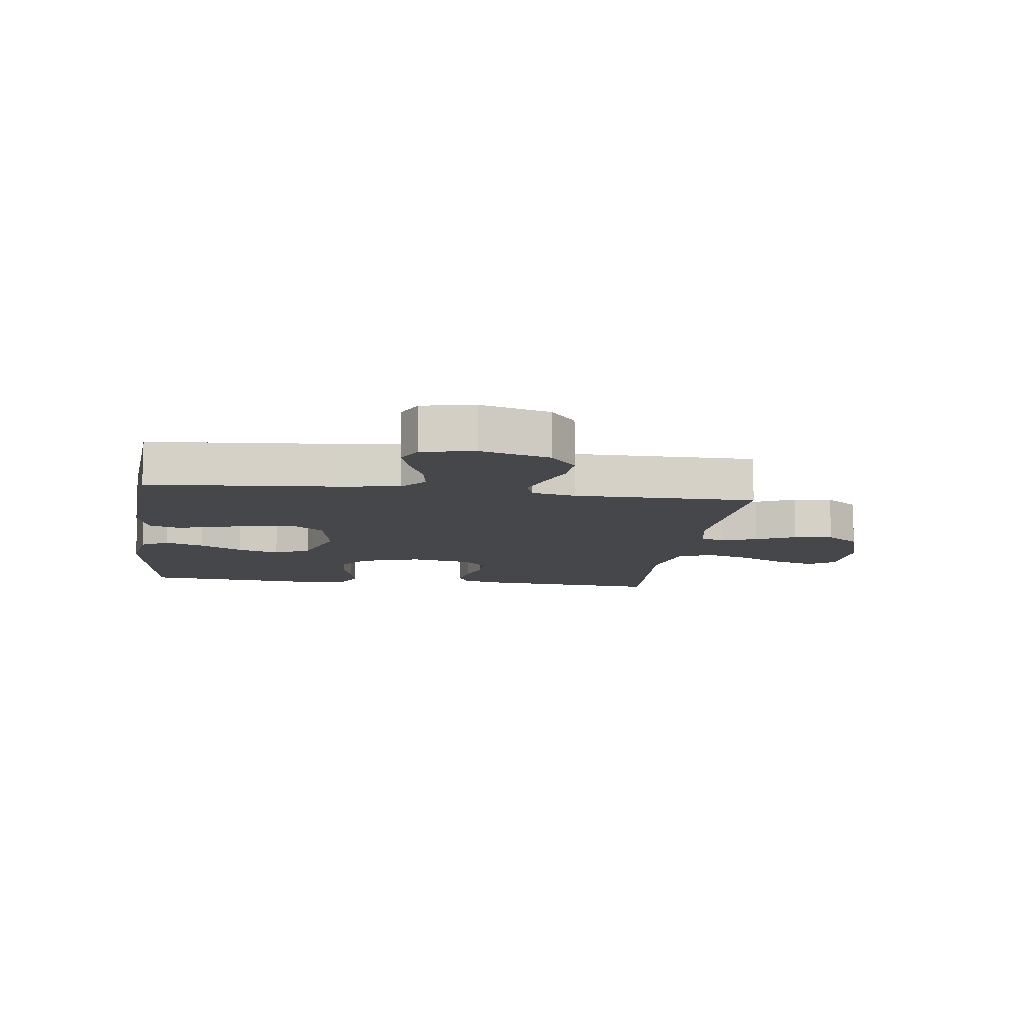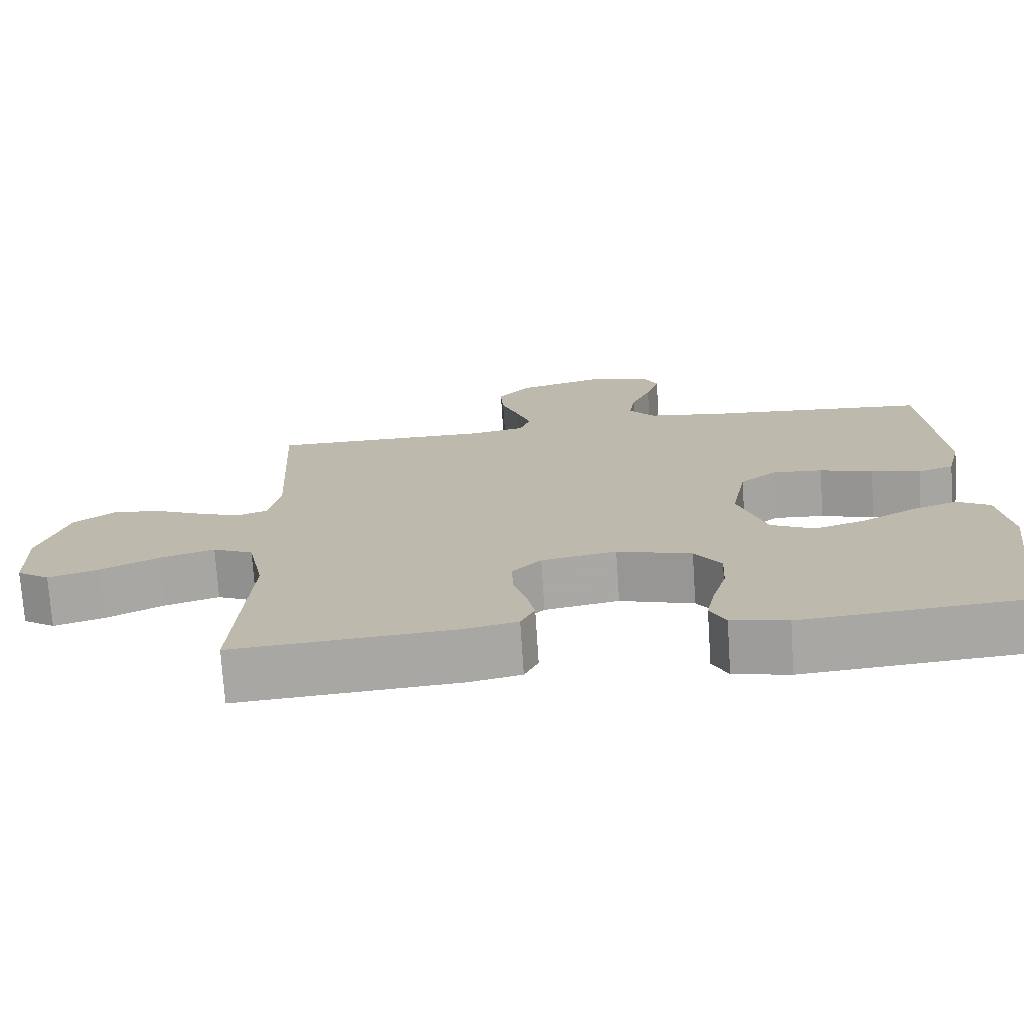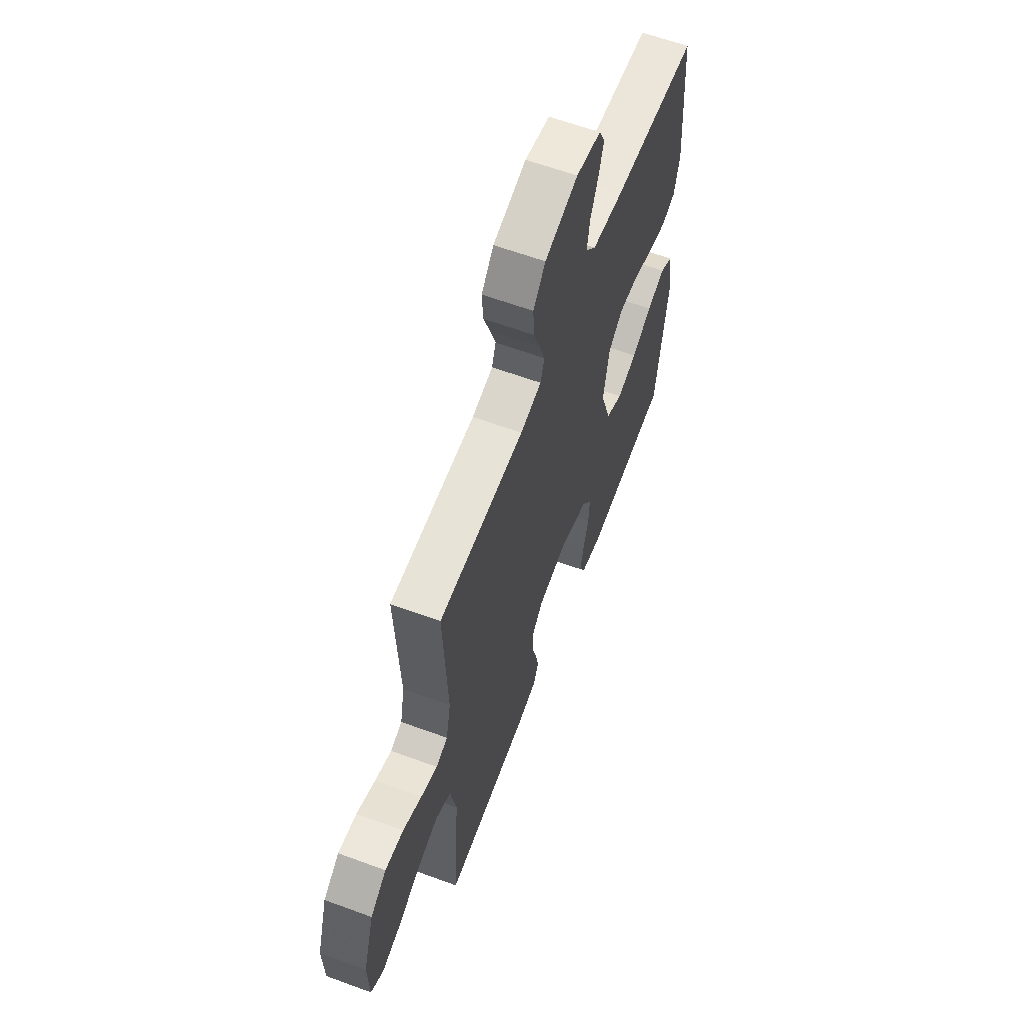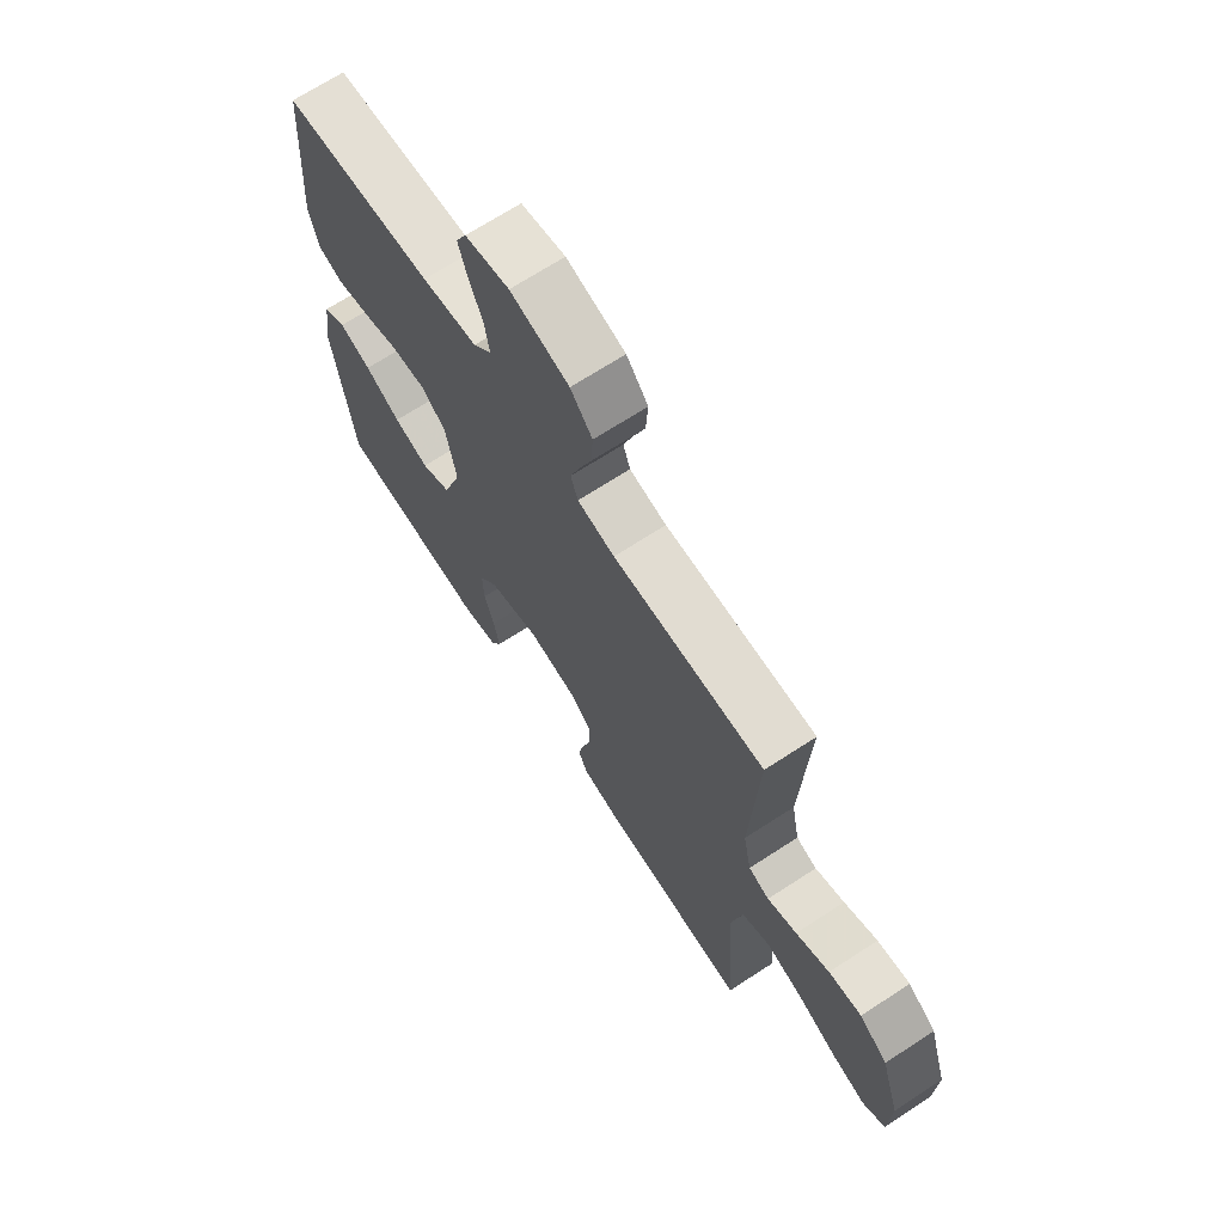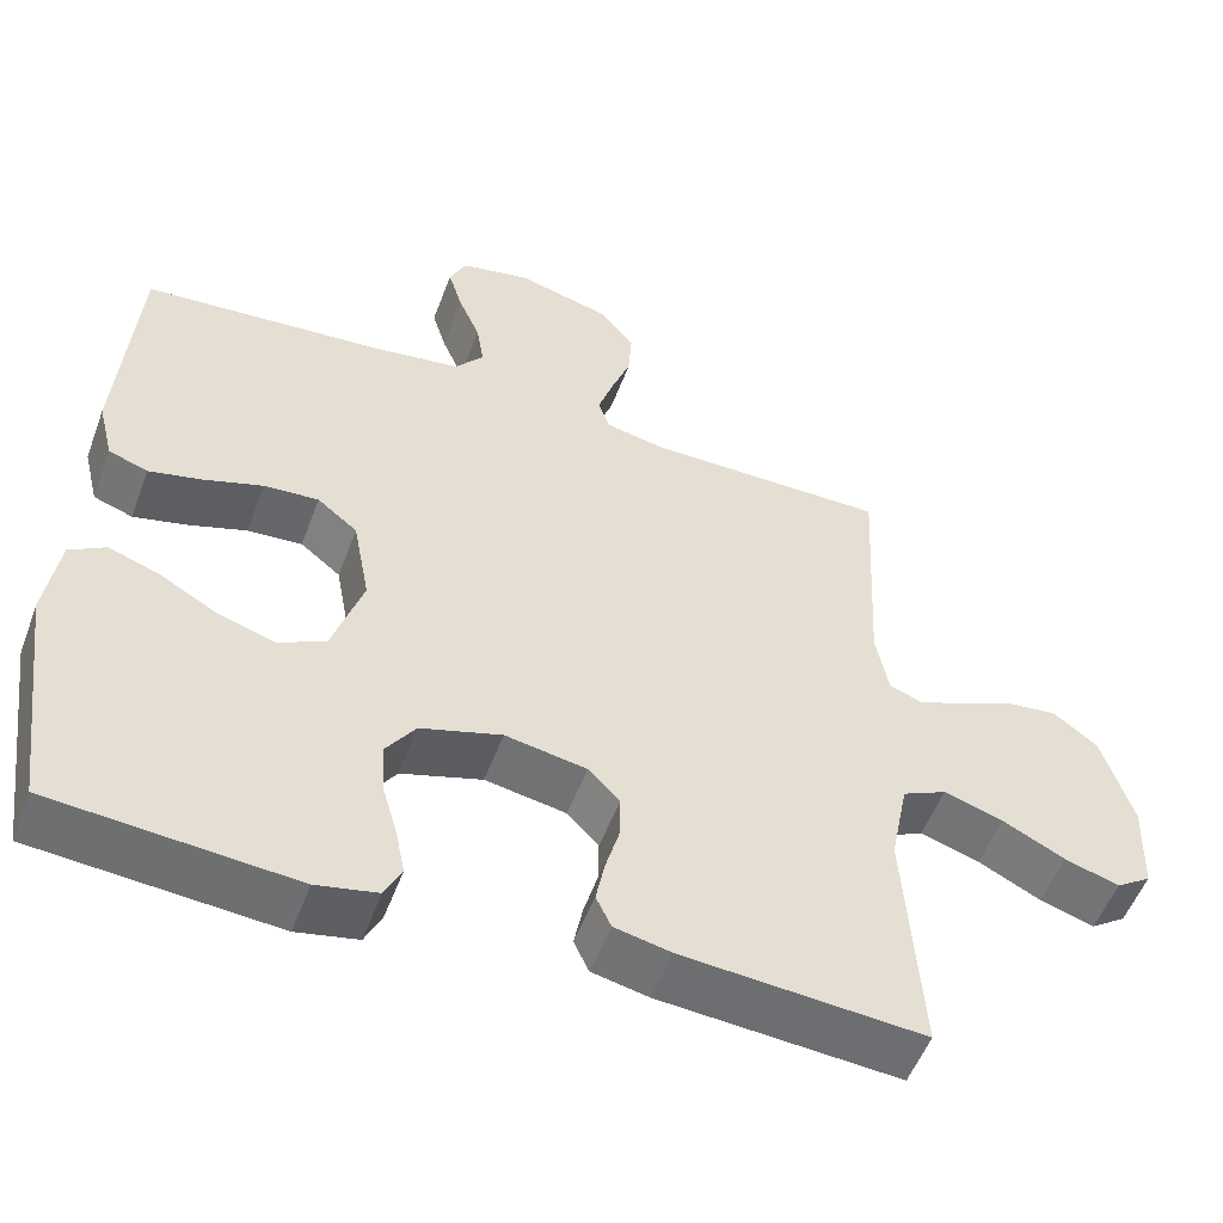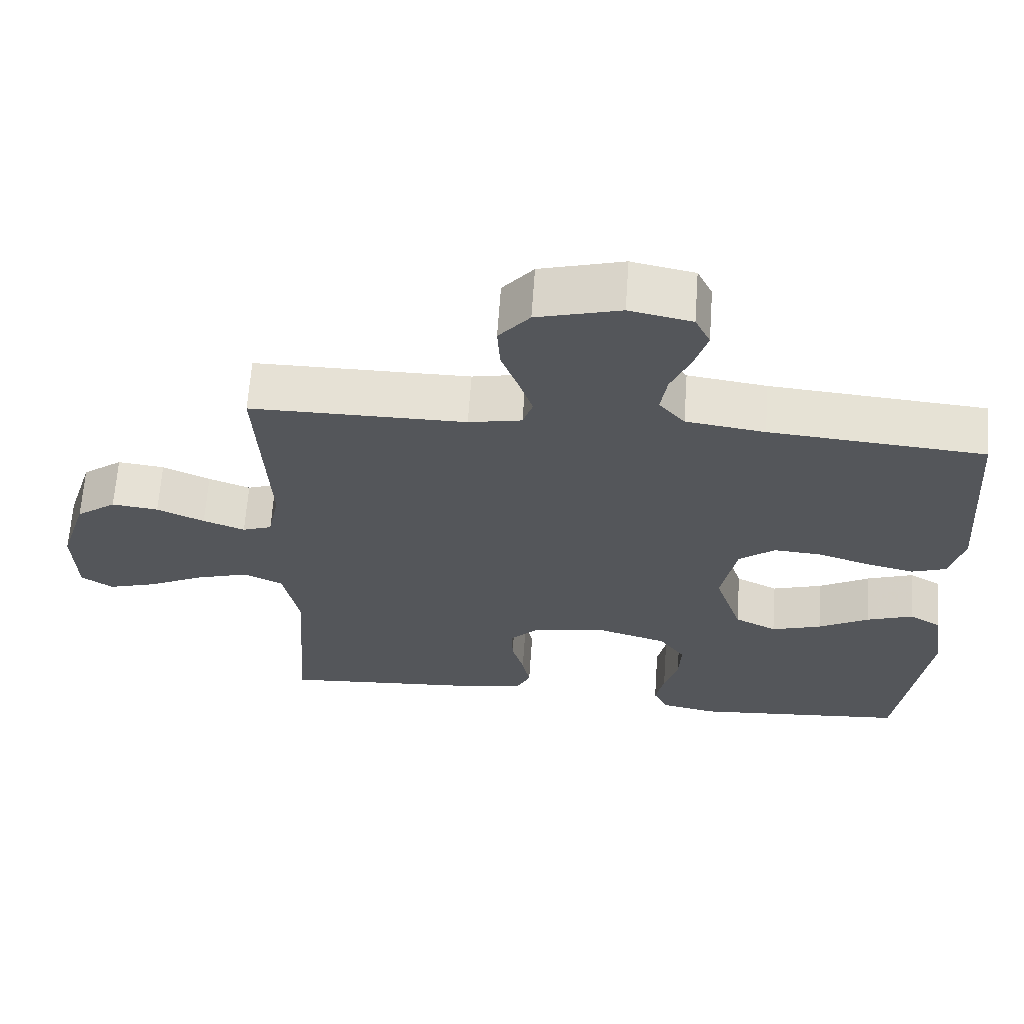
<metadata>
{"format":"obj","ext":"obj","renderer":"f3d","projection":"perspective","resolution":1024,"background":"white","views":[{"elev":-10.4,"azim":-7.7,"up":"+Y"},{"elev":-73.9,"azim":-176.2,"up":"+Z"},{"elev":61.8,"azim":110.5,"up":"+Z"},{"elev":69.0,"azim":56.9,"up":"+Z"},{"elev":-53.4,"azim":-20.3,"up":"+Z"},{"elev":64.7,"azim":-176.0,"up":"+Z"}]}
</metadata>
<code>
v 0.5 0.07 -0.5
v 0.2 0.07 -0.478
v 0.13 0.07 -0.463
v 0.111 0.07 -0.423
v 0.122 0.07 -0.368
v 0.139 0.07 -0.308
v 0.14 0.07 -0.253
v 0.101 0.07 -0.212
v 0 0.07 -0.194
v -0.101 0.07 -0.225
v -0.137 0.07 -0.277
v -0.134 0.07 -0.341
v -0.115 0.07 -0.407
v -0.103 0.07 -0.465
v -0.124 0.07 -0.508
v -0.2 0.07 -0.524
v -0.5 0.07 -0.5
v -0.54 0.07 -0.2
v -0.523 0.07 -0.088
v -0.478 0.07 -0.061
v -0.414 0.07 -0.084
v -0.343 0.07 -0.124
v -0.273 0.07 -0.146
v -0.214 0.07 -0.116
v -0.176 0.07 0
v -0.197 0.07 0.111
v -0.247 0.07 0.151
v -0.315 0.07 0.146
v -0.387 0.07 0.122
v -0.454 0.07 0.106
v -0.503 0.07 0.123
v -0.522 0.07 0.2
v -0.5 0.07 0.5
v -0.2 0.07 0.525
v -0.09 0.07 0.541
v -0.054 0.07 0.584
v -0.063 0.07 0.642
v -0.09 0.07 0.705
v -0.108 0.07 0.764
v -0.087 0.07 0.808
v 0 0.07 0.826
v 0.116 0.07 0.794
v 0.159 0.07 0.742
v 0.155 0.07 0.679
v 0.131 0.07 0.614
v 0.112 0.07 0.557
v 0.126 0.07 0.515
v 0.2 0.07 0.5
v 0.5 0.07 0.5
v 0.485 0.07 0.2
v 0.501 0.07 0.119
v 0.542 0.07 0.104
v 0.6 0.07 0.126
v 0.666 0.07 0.156
v 0.731 0.07 0.164
v 0.787 0.07 0.122
v 0.825 0.07 0
v 0.821 0.07 -0.117
v 0.777 0.07 -0.147
v 0.709 0.07 -0.126
v 0.631 0.07 -0.087
v 0.557 0.07 -0.064
v 0.502 0.07 -0.09
v 0.48 0.07 -0.2
v 0.5 0 -0.5
v 0.2 0 -0.478
v 0.13 0 -0.463
v 0.111 0 -0.423
v 0.122 0 -0.368
v 0.139 0 -0.308
v 0.14 0 -0.253
v 0.101 0 -0.212
v 0 0 -0.194
v -0.101 0 -0.225
v -0.137 0 -0.277
v -0.134 0 -0.341
v -0.115 0 -0.407
v -0.103 0 -0.465
v -0.124 0 -0.508
v -0.2 0 -0.524
v -0.5 0 -0.5
v -0.54 0 -0.2
v -0.523 0 -0.088
v -0.478 0 -0.061
v -0.414 0 -0.084
v -0.343 0 -0.124
v -0.273 0 -0.146
v -0.214 0 -0.116
v -0.176 0 0
v -0.197 0 0.111
v -0.247 0 0.151
v -0.315 0 0.146
v -0.387 0 0.122
v -0.454 0 0.106
v -0.503 0 0.123
v -0.522 0 0.2
v -0.5 0 0.5
v -0.2 0 0.525
v -0.09 0 0.541
v -0.054 0 0.584
v -0.063 0 0.642
v -0.09 0 0.705
v -0.108 0 0.764
v -0.087 0 0.808
v 0 0 0.826
v 0.116 0 0.794
v 0.159 0 0.742
v 0.155 0 0.679
v 0.131 0 0.614
v 0.112 0 0.557
v 0.126 0 0.515
v 0.2 0 0.5
v 0.5 0 0.5
v 0.485 0 0.2
v 0.501 0 0.119
v 0.542 0 0.104
v 0.6 0 0.126
v 0.666 0 0.156
v 0.731 0 0.164
v 0.787 0 0.122
v 0.825 0 0
v 0.821 0 -0.117
v 0.777 0 -0.147
v 0.709 0 -0.126
v 0.631 0 -0.087
v 0.557 0 -0.064
v 0.502 0 -0.09
v 0.48 0 -0.2
f 58 59 60 61
f 58 61 62
f 57 58 62
f 56 57 62
f 53 54 55 56
f 52 53 56 62
f 51 52 62 63
f 48 49 50
f 47 48 50 51
f 42 43 44 45
f 42 45 46
f 41 42 46
f 40 41 46 47
f 37 38 39 40
f 36 37 40 47
f 31 32 33 34
f 31 34 35
f 28 29 30 31
f 28 31 35
f 27 28 35 36
f 19 20 21 22
f 19 22 23
f 18 19 23
f 17 18 23
f 16 17 23 24
f 12 13 14 15
f 12 15 16 24
f 3 4 5 6
f 1 2 3 6
f 64 1 6 7
f 63 64 7 8
f 51 63 8 9
f 47 51 9 10
f 26 27 36 47
f 25 26 47 10
f 11 12 24 25
f 10 11 25
f 125 124 123 122
f 126 125 122
f 126 122 121
f 126 121 120
f 120 119 118 117
f 126 120 117 116
f 127 126 116 115
f 114 113 112
f 115 114 112 111
f 109 108 107 106
f 110 109 106
f 110 106 105
f 111 110 105 104
f 104 103 102 101
f 111 104 101 100
f 98 97 96 95
f 99 98 95
f 95 94 93 92
f 99 95 92
f 100 99 92 91
f 86 85 84 83
f 87 86 83
f 87 83 82
f 87 82 81
f 88 87 81 80
f 79 78 77 76
f 88 80 79 76
f 70 69 68 67
f 70 67 66 65
f 71 70 65 128
f 72 71 128 127
f 73 72 127 115
f 74 73 115 111
f 111 100 91 90
f 74 111 90 89
f 89 88 76 75
f 89 75 74
f 1 65 66 2
f 2 66 67 3
f 3 67 68 4
f 4 68 69 5
f 5 69 70 6
f 6 70 71 7
f 7 71 72 8
f 8 72 73 9
f 9 73 74 10
f 10 74 75 11
f 11 75 76 12
f 12 76 77 13
f 13 77 78 14
f 14 78 79 15
f 15 79 80 16
f 16 80 81 17
f 17 81 82 18
f 18 82 83 19
f 19 83 84 20
f 20 84 85 21
f 21 85 86 22
f 22 86 87 23
f 23 87 88 24
f 24 88 89 25
f 25 89 90 26
f 26 90 91 27
f 27 91 92 28
f 28 92 93 29
f 29 93 94 30
f 30 94 95 31
f 31 95 96 32
f 32 96 97 33
f 33 97 98 34
f 34 98 99 35
f 35 99 100 36
f 36 100 101 37
f 37 101 102 38
f 38 102 103 39
f 39 103 104 40
f 40 104 105 41
f 41 105 106 42
f 42 106 107 43
f 43 107 108 44
f 44 108 109 45
f 45 109 110 46
f 46 110 111 47
f 47 111 112 48
f 48 112 113 49
f 49 113 114 50
f 50 114 115 51
f 51 115 116 52
f 52 116 117 53
f 53 117 118 54
f 54 118 119 55
f 55 119 120 56
f 56 120 121 57
f 57 121 122 58
f 58 122 123 59
f 59 123 124 60
f 60 124 125 61
f 61 125 126 62
f 62 126 127 63
f 63 127 128 64
f 64 128 65 1

</code>
